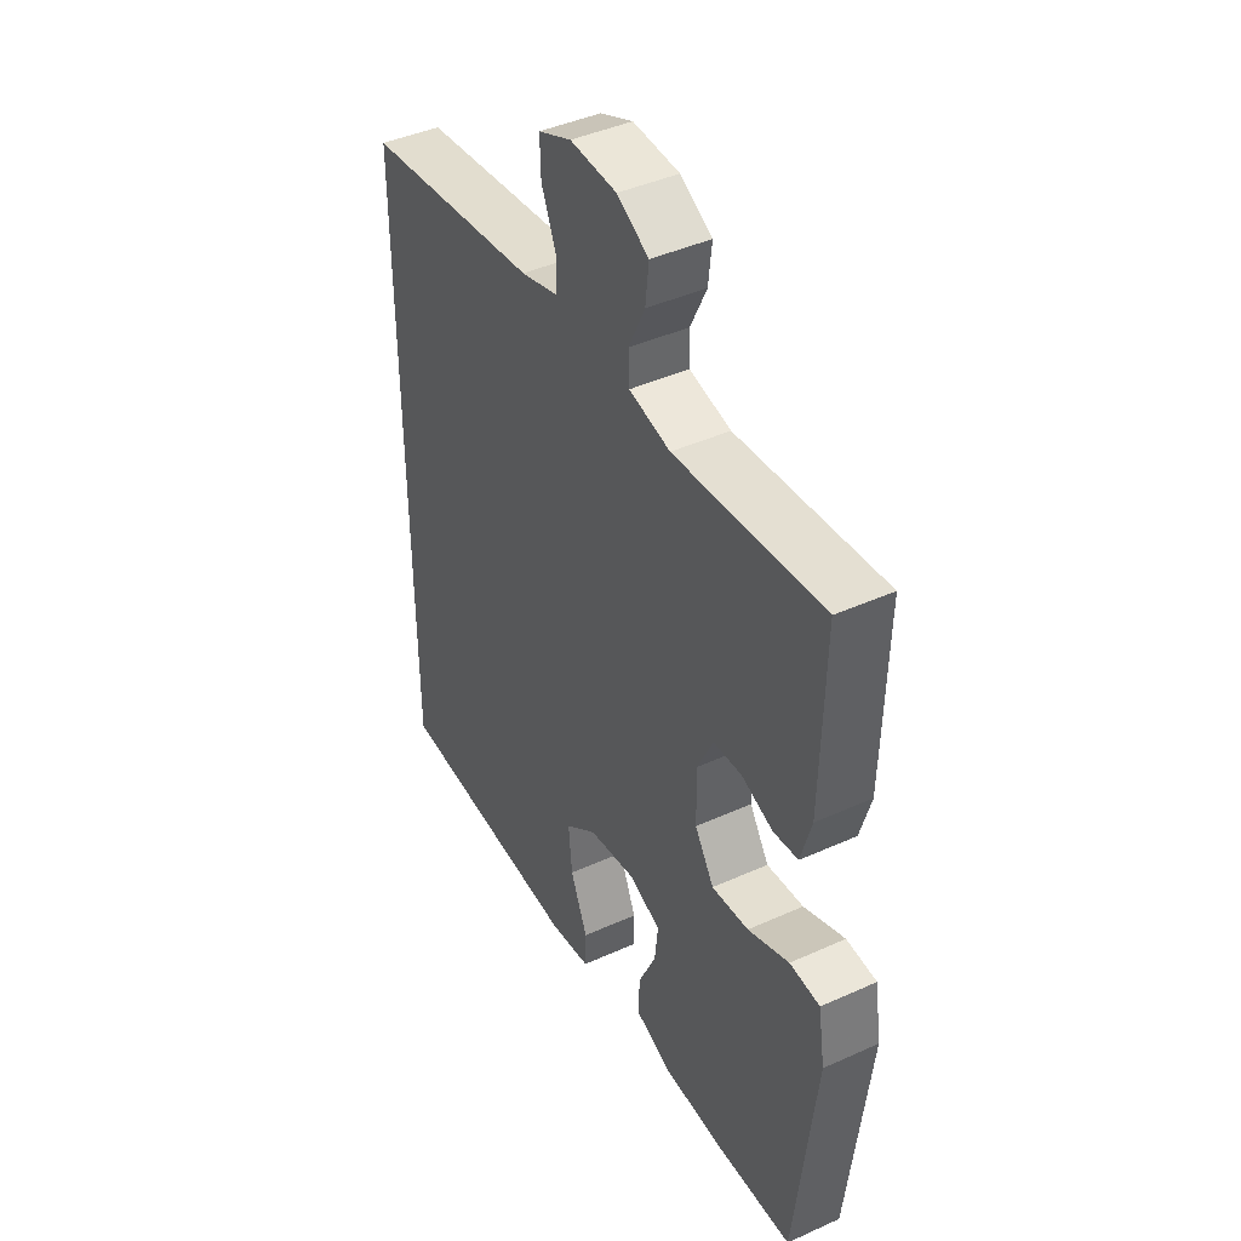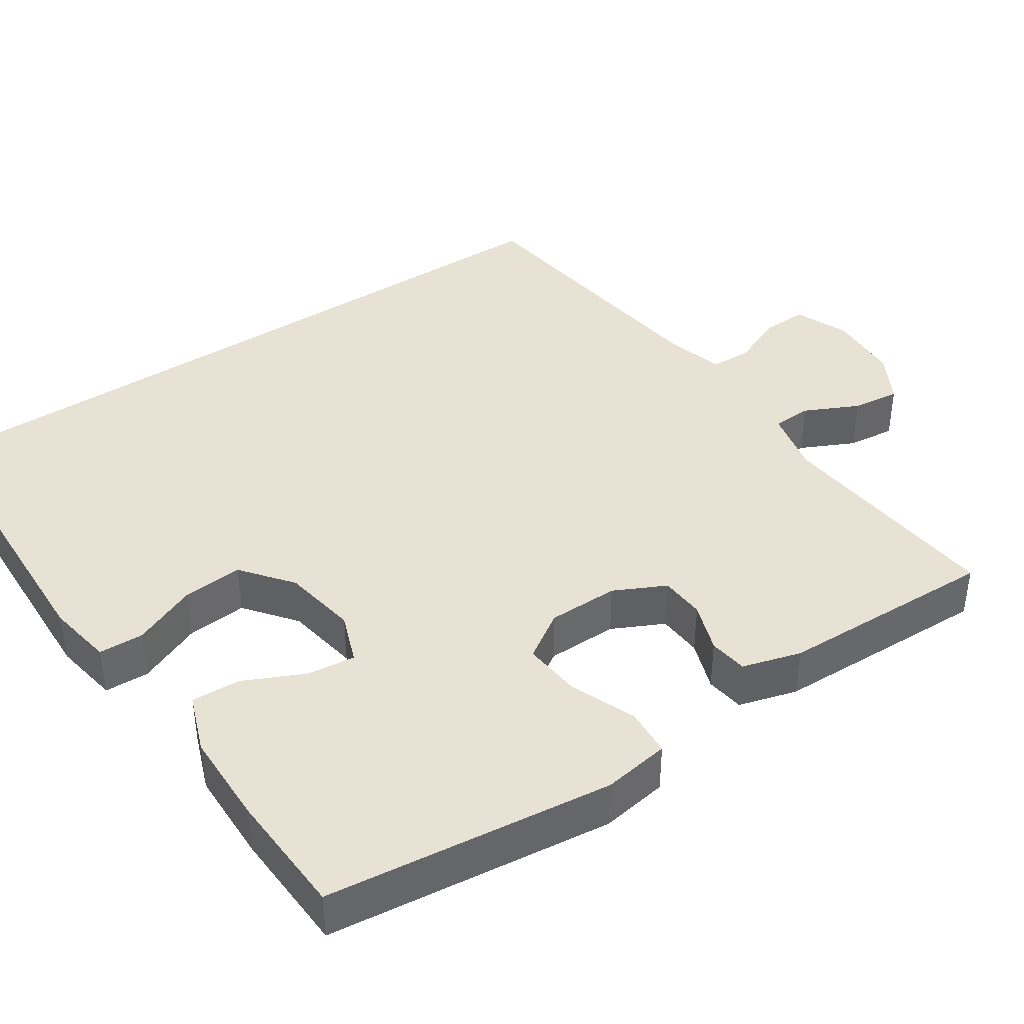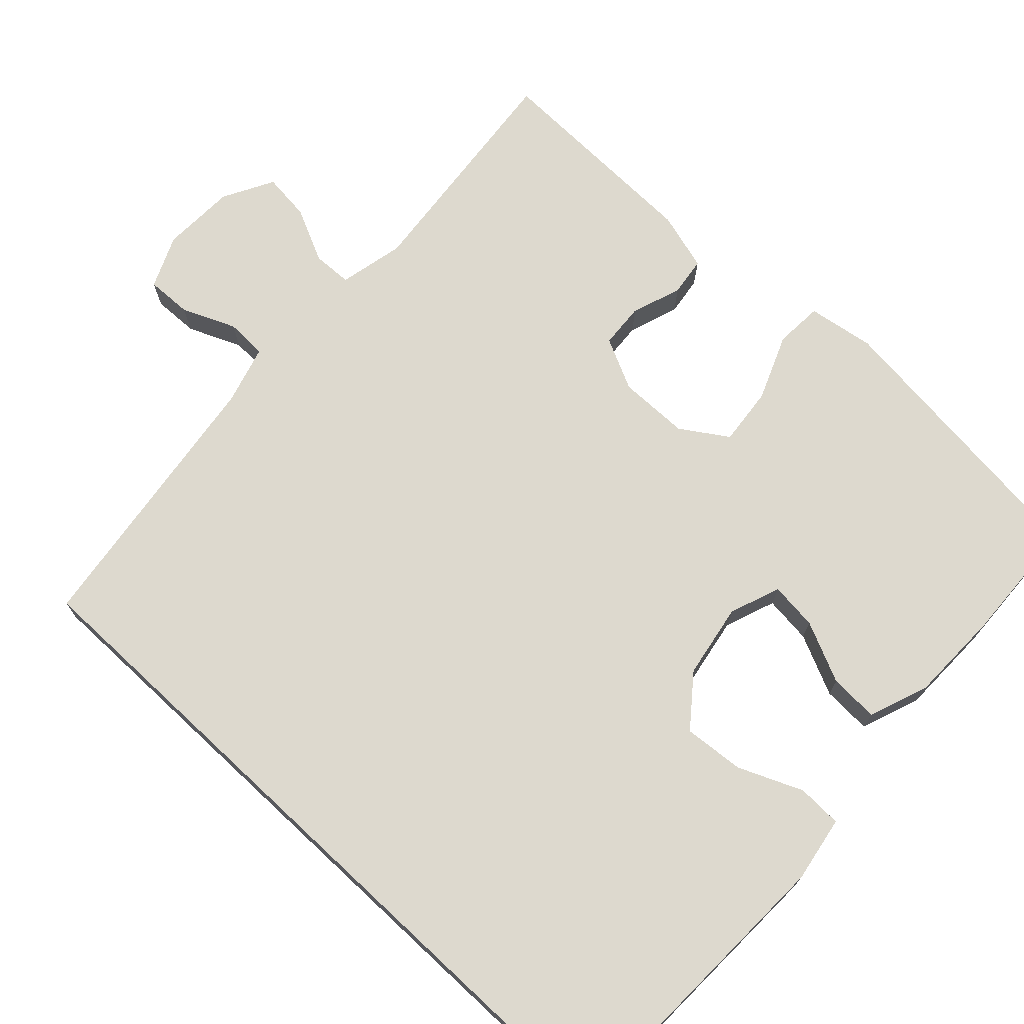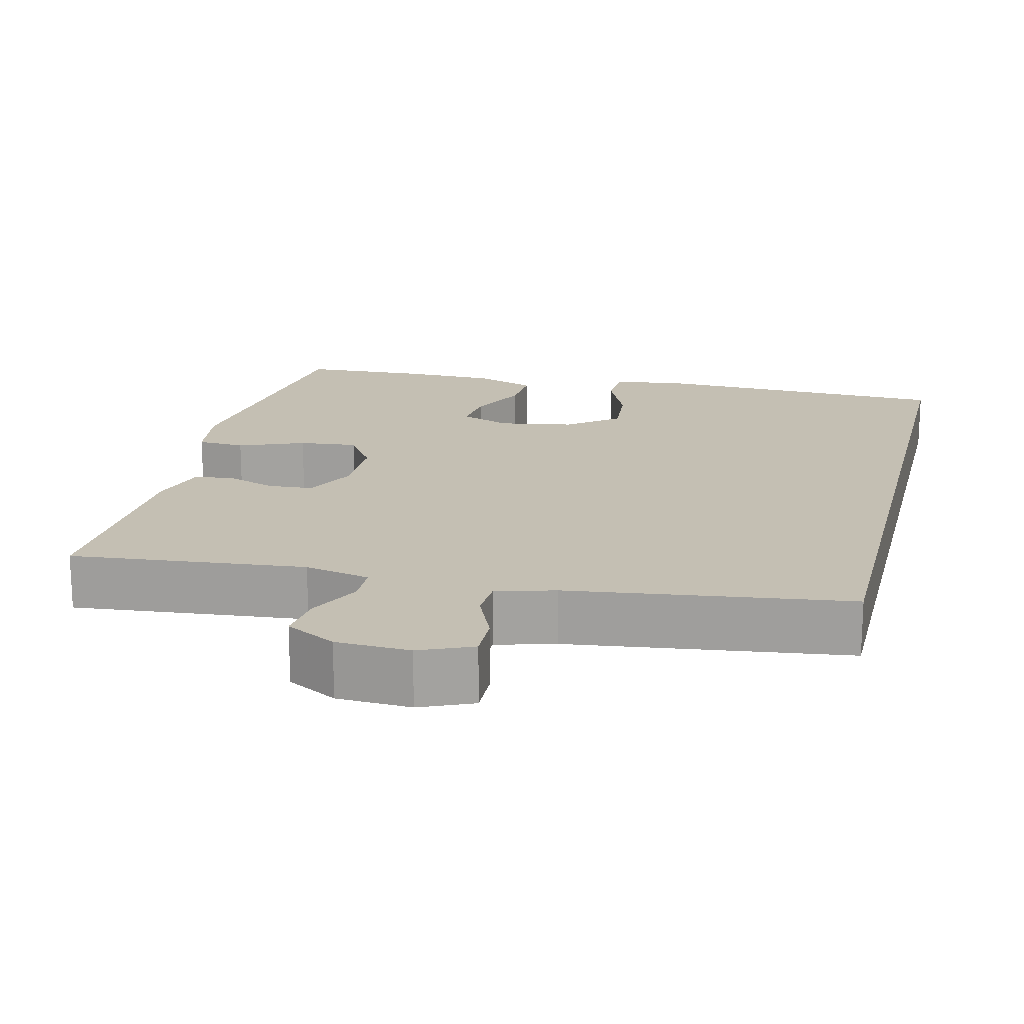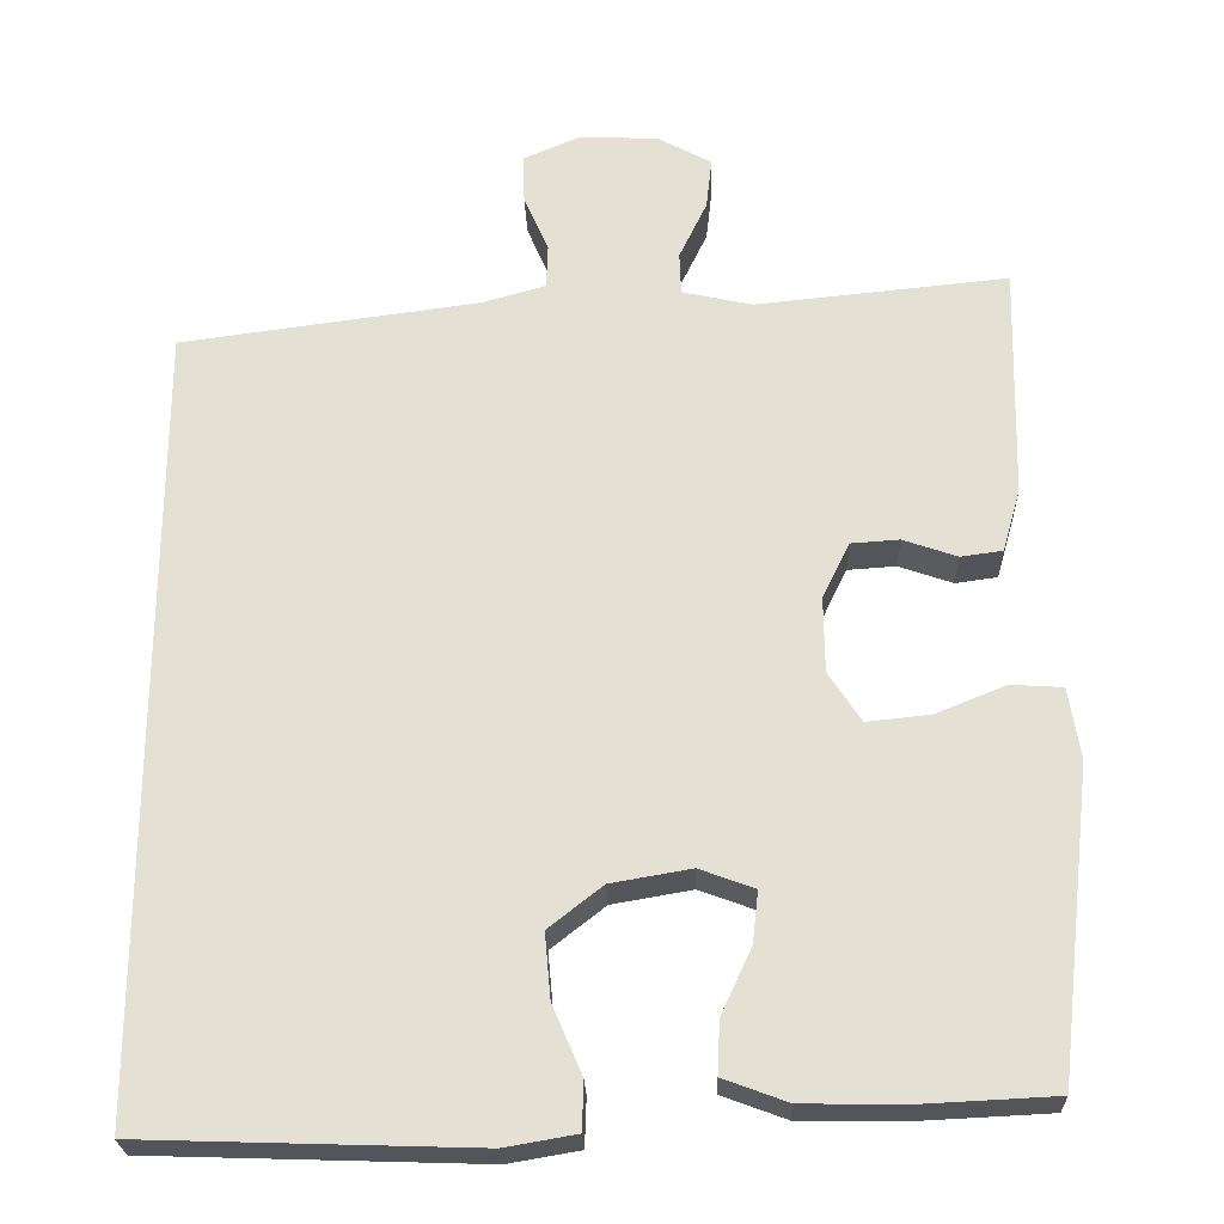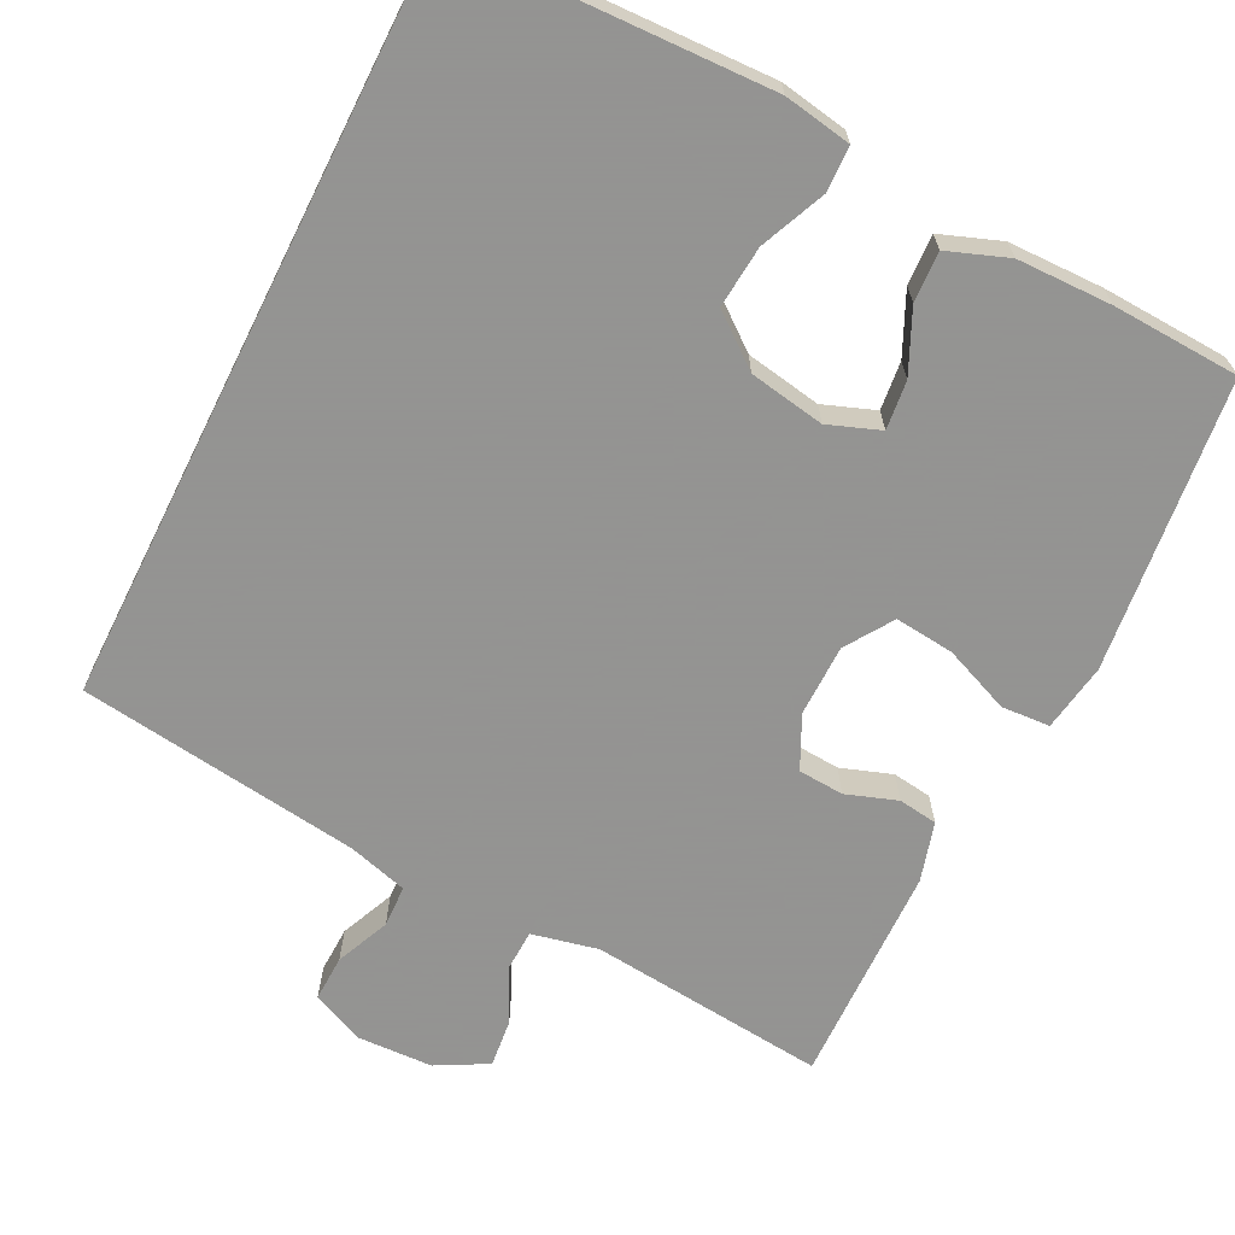
<metadata>
{"format":"obj","ext":"obj","renderer":"f3d","projection":"perspective","resolution":1024,"background":"white","views":[{"elev":43.2,"azim":-118.1,"up":"+Z"},{"elev":40.7,"azim":-123.7,"up":"+Y"},{"elev":71.8,"azim":133.1,"up":"+Y"},{"elev":17.8,"azim":13.8,"up":"+Y"},{"elev":-25.0,"azim":-178.2,"up":"+Z"},{"elev":-66.9,"azim":153.4,"up":"+Y"}]}
</metadata>
<code>
v -0.5 0.07 0.5
v -0.192 0.07 0.469
v -0.106 0.07 0.488
v -0.104 0.07 0.54
v -0.138 0.07 0.611
v -0.145 0.07 0.674
v -0.079 0.07 0.71
v 0.018 0.07 0.714
v 0.087 0.07 0.684
v 0.085 0.07 0.624
v 0.055 0.07 0.554
v 0.057 0.07 0.5
v 0.134 0.07 0.478
v 0.5 0.07 0.429
v 0.5 0.07 -0.538
v 0.096 0.07 -0.551
v 0.009 0.07 -0.536
v 0.007 0.07 -0.477
v 0.043 0.07 -0.393
v 0.05 0.07 -0.313
v -0.016 0.07 -0.261
v -0.114 0.07 -0.244
v -0.181 0.07 -0.269
v -0.174 0.07 -0.332
v -0.137 0.07 -0.412
v -0.134 0.07 -0.477
v -0.212 0.07 -0.506
v -0.335 0.07 -0.508
v -0.5 0.07 -0.5
v -0.543 0.07 -0.123
v -0.529 0.07 -0.035
v -0.466 0.07 -0.031
v -0.38 0.07 -0.066
v -0.303 0.07 -0.074
v -0.263 0.07 -0.013
v -0.262 0.07 0.08
v -0.295 0.07 0.148
v -0.354 0.07 0.152
v -0.42 0.07 0.129
v -0.471 0.07 0.136
v -0.493 0.07 0.213
v -0.5 0 0.5
v -0.192 0 0.469
v -0.106 0 0.488
v -0.104 0 0.54
v -0.138 0 0.611
v -0.145 0 0.674
v -0.079 0 0.71
v 0.018 0 0.714
v 0.087 0 0.684
v 0.085 0 0.624
v 0.055 0 0.554
v 0.057 0 0.5
v 0.134 0 0.478
v 0.5 0 0.429
v 0.5 0 -0.538
v 0.096 0 -0.551
v 0.009 0 -0.536
v 0.007 0 -0.477
v 0.043 0 -0.393
v 0.05 0 -0.313
v -0.016 0 -0.261
v -0.114 0 -0.244
v -0.181 0 -0.269
v -0.174 0 -0.332
v -0.137 0 -0.412
v -0.134 0 -0.477
v -0.212 0 -0.506
v -0.335 0 -0.508
v -0.5 0 -0.5
v -0.543 0 -0.123
v -0.529 0 -0.035
v -0.466 0 -0.031
v -0.38 0 -0.066
v -0.303 0 -0.074
v -0.263 0 -0.013
v -0.262 0 0.08
v -0.295 0 0.148
v -0.354 0 0.152
v -0.42 0 0.129
v -0.471 0 0.136
v -0.493 0 0.213
f 41 1 2
f 40 41 2
f 39 40 2
f 38 39 2
f 37 38 2 3
f 36 37 3
f 35 36 3
f 31 32 33
f 30 31 33
f 29 30 33
f 28 29 33
f 27 28 33
f 26 27 33
f 25 26 33
f 24 25 33
f 23 24 33 34
f 22 23 34 35
f 17 18 19
f 16 17 19
f 15 16 19
f 14 15 19
f 13 14 19 20
f 12 13 20 21
f 9 10 11
f 8 9 11
f 7 8 11
f 6 7 11
f 5 6 11
f 4 5 11
f 12 21 22
f 11 12 22
f 4 11 22
f 3 4 22
f 3 22 35
f 43 42 82
f 43 82 81
f 43 81 80
f 43 80 79
f 44 43 79 78
f 44 78 77
f 44 77 76
f 74 73 72
f 74 72 71
f 74 71 70
f 74 70 69
f 74 69 68
f 74 68 67
f 74 67 66
f 74 66 65
f 75 74 65 64
f 76 75 64 63
f 60 59 58
f 60 58 57
f 60 57 56
f 60 56 55
f 61 60 55 54
f 62 61 54 53
f 52 51 50
f 52 50 49
f 52 49 48
f 52 48 47
f 52 47 46
f 52 46 45
f 63 62 53
f 63 53 52
f 63 52 45
f 63 45 44
f 76 63 44
f 1 42 43 2
f 2 43 44 3
f 3 44 45 4
f 4 45 46 5
f 5 46 47 6
f 6 47 48 7
f 7 48 49 8
f 8 49 50 9
f 9 50 51 10
f 10 51 52 11
f 11 52 53 12
f 12 53 54 13
f 13 54 55 14
f 14 55 56 15
f 15 56 57 16
f 16 57 58 17
f 17 58 59 18
f 18 59 60 19
f 19 60 61 20
f 20 61 62 21
f 21 62 63 22
f 22 63 64 23
f 23 64 65 24
f 24 65 66 25
f 25 66 67 26
f 26 67 68 27
f 27 68 69 28
f 28 69 70 29
f 29 70 71 30
f 30 71 72 31
f 31 72 73 32
f 32 73 74 33
f 33 74 75 34
f 34 75 76 35
f 35 76 77 36
f 36 77 78 37
f 37 78 79 38
f 38 79 80 39
f 39 80 81 40
f 40 81 82 41
f 41 82 42 1

</code>
